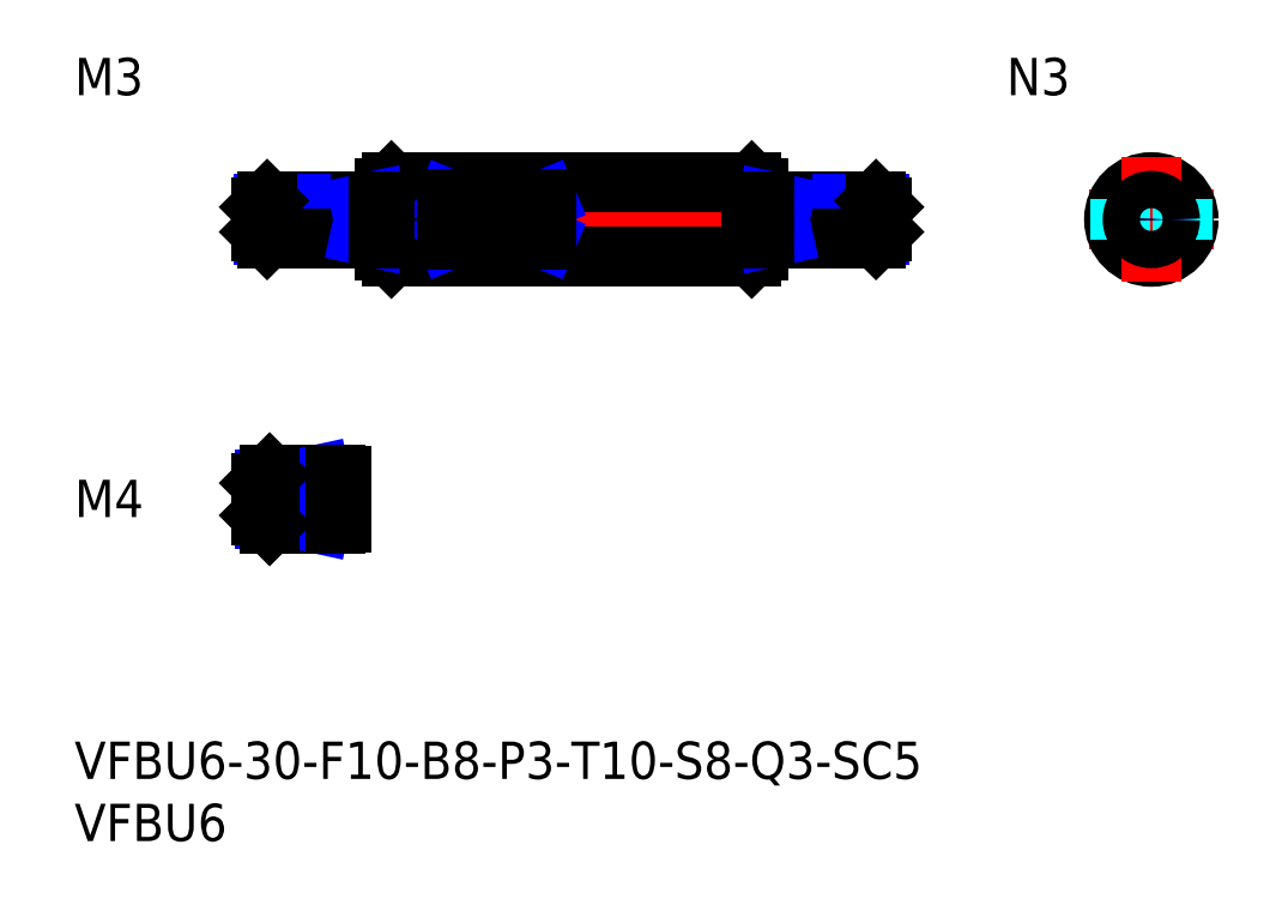
<metadata>
{"format":"dxf","ext":"dxf","renderer":"ezdxf+matplotlib","layout":"modelspace","background":"white","min_lineweight":24,"dpi":150}
</metadata>
<code>
0
SECTION
2
ENTITIES
0
INSERT
8
MSM_CONTINUOUS
2
*U8
10
0
20
0
30
0
0
INSERT
8
MSM_CONTINUOUS
2
*U9
10
0
20
0
30
0
0
INSERT
8
MSM_CONTINUOUS
2
*U10
10
0
20
0
30
0
0
LINE
8
MSM_CENTER
10
13
20
19.5
30
0
11
23.5
21
19.5
31
0
0
LINE
8
MSM_CONTINUOUS
10
21
20
21.5
30
0
11
15.7
21
21.5
31
0
0
LINE
8
MSM_NARROW
10
18
20
21.12
30
0
11
15.32
21
21.12
31
0
0
LINE
8
MSM_NARROW
10
18
20
17.88
30
0
11
15.32
21
17.88
31
0
0
LINE
8
MSM_CONTINUOUS
10
21
20
17.5
30
0
11
15.7
21
17.5
31
0
0
LINE
8
MSM_CONTINUOUS
10
15
20
18.2
30
0
11
15
21
20.8
31
0
0
LINE
8
MSM_CONTINUOUS
10
18
20
21.5
30
0
11
18
21
17.5
31
0
0
LINE
8
MSM_NARROW
10
18
20
21.12
30
0
11
19.75
21
21.5
31
0
0
LINE
8
MSM_NARROW
10
18
20
17.88
30
0
11
19.75
21
17.5
31
0
0
LINE
8
MSM_CONTINUOUS
10
15.7
20
21.5
30
0
11
15
21
20.8
31
0
0
LINE
8
MSM_CONTINUOUS
10
15.7
20
17.5
30
0
11
15
21
18.2
31
0
0
LINE
8
MSM_CONTINUOUS
10
15.7
20
21.5
30
0
11
15.7
21
17.5
31
0
0
LINE
8
MSM_CONTINUOUS
10
21
20
21.4
30
0
11
21.5
21
21.4
31
0
0
LINE
8
MSM_CONTINUOUS
10
21
20
17.6
30
0
11
21.5
21
17.6
31
0
0
LINE
8
MSM_CONTINUOUS
10
21.5
20
21.4
30
0
11
21.5
21
17.6
31
0
0
LINE
8
MSM_CONTINUOUS
10
21
20
21.5
30
0
11
21
21
17.5
31
0
0
LINE
8
MSM_CENTER
10
13
20
42
30
0
11
67
21
42
31
0
0
LINE
8
MSM_CONTINUOUS
10
25.5
20
45
30
0
11
54.5
21
45
31
0
0
LINE
8
MSM_CONTINUOUS
10
25.5
20
39
30
0
11
54.5
21
39
31
0
0
LINE
8
MSM_CONTINUOUS
10
25
20
44.5
30
0
11
25
21
39.5
31
0
0
LINE
8
MSM_CENTER
10
81.65
20
42
30
0
11
91.65
21
42
31
0
0
CIRCLE
8
MSM_CONTINUOUS
10
86.65
20
42
30
0
40
3
0
LINE
8
MSM_CONTINUOUS
10
55
20
44.5
30
0
11
55
21
39.5
31
0
0
LINE
8
MSM_CENTER
10
86.65
20
47
30
0
11
86.65
21
37
31
0
0
LINE
8
MSM_CONTINUOUS
10
54.5
20
45
30
0
11
54.5
21
39
31
0
0
LINE
8
MSM_CONTINUOUS
10
25.5
20
45
30
0
11
25.5
21
39
31
0
0
LINE
8
MSM_NARROW
10
30
20
40.34
30
0
11
38
21
43.66
31
0
0
LINE
8
MSM_NARROW
10
38
20
40.34
30
0
11
30
21
43.66
31
0
0
LINE
8
MSM_CONTINUOUS
10
38
20
40.34
30
0
11
30
21
40.34
31
0
0
LINE
8
MSM_CONTINUOUS
10
38
20
43.66
30
0
11
30
21
43.66
31
0
0
LINE
8
MSM_CONTINUOUS
10
30
20
43.66
30
0
11
30
21
40.34
31
0
0
LINE
8
MSM_CONTINUOUS
10
38
20
43.66
30
0
11
38
21
40.34
31
0
0
LINE
8
MSM_DASHED
10
84.15
20
43.66
30
0
11
84.15
21
40.34
31
0
0
LINE
8
MSM_DASHED
10
89.15
20
43.66
30
0
11
89.15
21
40.34
31
0
0
LINE
8
MSM_CONTINUOUS
10
25
20
44.5
30
0
11
25.5
21
45
31
0
0
LINE
8
MSM_CONTINUOUS
10
25
20
39.5
30
0
11
25.5
21
39
31
0
0
LINE
8
MSM_CONTINUOUS
10
54.5
20
39
30
0
11
55
21
39.5
31
0
0
LINE
8
MSM_CONTINUOUS
10
54.5
20
45
30
0
11
55
21
44.5
31
0
0
LINE
8
MSM_CONTINUOUS
10
24.5
20
43.5
30
0
11
15.5
21
43.5
31
0
0
LINE
8
MSM_NARROW
10
23
20
43.23
30
0
11
15.23
21
43.23
31
0
0
LINE
8
MSM_NARROW
10
23
20
40.77
30
0
11
15.23
21
40.77
31
0
0
LINE
8
MSM_CONTINUOUS
10
24.5
20
40.5
30
0
11
15.5
21
40.5
31
0
0
LINE
8
MSM_CONTINUOUS
10
15
20
41
30
0
11
15
21
43
31
0
0
LINE
8
MSM_CONTINUOUS
10
23
20
43.5
30
0
11
23
21
40.5
31
0
0
LINE
8
MSM_NARROW
10
23
20
43.23
30
0
11
24.25
21
43.5
31
0
0
LINE
8
MSM_NARROW
10
23
20
40.77
30
0
11
24.25
21
40.5
31
0
0
LINE
8
MSM_CONTINUOUS
10
15.5
20
43.5
30
0
11
15
21
43
31
0
0
LINE
8
MSM_CONTINUOUS
10
15.5
20
40.5
30
0
11
15
21
41
31
0
0
LINE
8
MSM_CONTINUOUS
10
15.5
20
43.5
30
0
11
15.5
21
40.5
31
0
0
LINE
8
MSM_CONTINUOUS
10
24.5
20
43.4
30
0
11
25
21
43.4
31
0
0
LINE
8
MSM_CONTINUOUS
10
24.5
20
40.6
30
0
11
25
21
40.6
31
0
0
LINE
8
MSM_CONTINUOUS
10
24.5
20
43.5
30
0
11
24.5
21
40.5
31
0
0
INSERT
8
MSM_CONTINUOUS
2
*U11
10
0
20
0
30
0
0
INSERT
8
MSM_CONTINUOUS
2
*U12
10
0
20
0
30
0
0
LINE
8
MSM_CONTINUOUS
10
55.5
20
43.5
30
0
11
64.5
21
43.5
31
0
0
LINE
8
MSM_NARROW
10
57
20
43.23
30
0
11
64.77
21
43.23
31
0
0
LINE
8
MSM_NARROW
10
57
20
40.77
30
0
11
64.77
21
40.77
31
0
0
LINE
8
MSM_CONTINUOUS
10
55.5
20
40.5
30
0
11
64.5
21
40.5
31
0
0
LINE
8
MSM_CONTINUOUS
10
65
20
41
30
0
11
65
21
43
31
0
0
LINE
8
MSM_CONTINUOUS
10
57
20
43.5
30
0
11
57
21
40.5
31
0
0
LINE
8
MSM_NARROW
10
57
20
43.23
30
0
11
55.75
21
43.5
31
0
0
LINE
8
MSM_NARROW
10
57
20
40.77
30
0
11
55.75
21
40.5
31
0
0
LINE
8
MSM_CONTINUOUS
10
64.5
20
43.5
30
0
11
65
21
43
31
0
0
LINE
8
MSM_CONTINUOUS
10
64.5
20
40.5
30
0
11
65
21
41
31
0
0
LINE
8
MSM_CONTINUOUS
10
64.5
20
43.5
30
0
11
64.5
21
40.5
31
0
0
LINE
8
MSM_CONTINUOUS
10
55.5
20
43.4
30
0
11
55
21
43.4
31
0
0
LINE
8
MSM_CONTINUOUS
10
55.5
20
40.6
30
0
11
55
21
40.6
31
0
0
LINE
8
MSM_CONTINUOUS
10
55.5
20
43.5
30
0
11
55.5
21
40.5
31
0
0
CIRCLE
8
MSM_NARROW
10
86.65
20
42
30
0
40
1.23
0
CIRCLE
8
MSM_CONTINUOUS
10
86.65
20
42
30
0
40
1.5
0
ENDSEC
0
EOF

</code>
